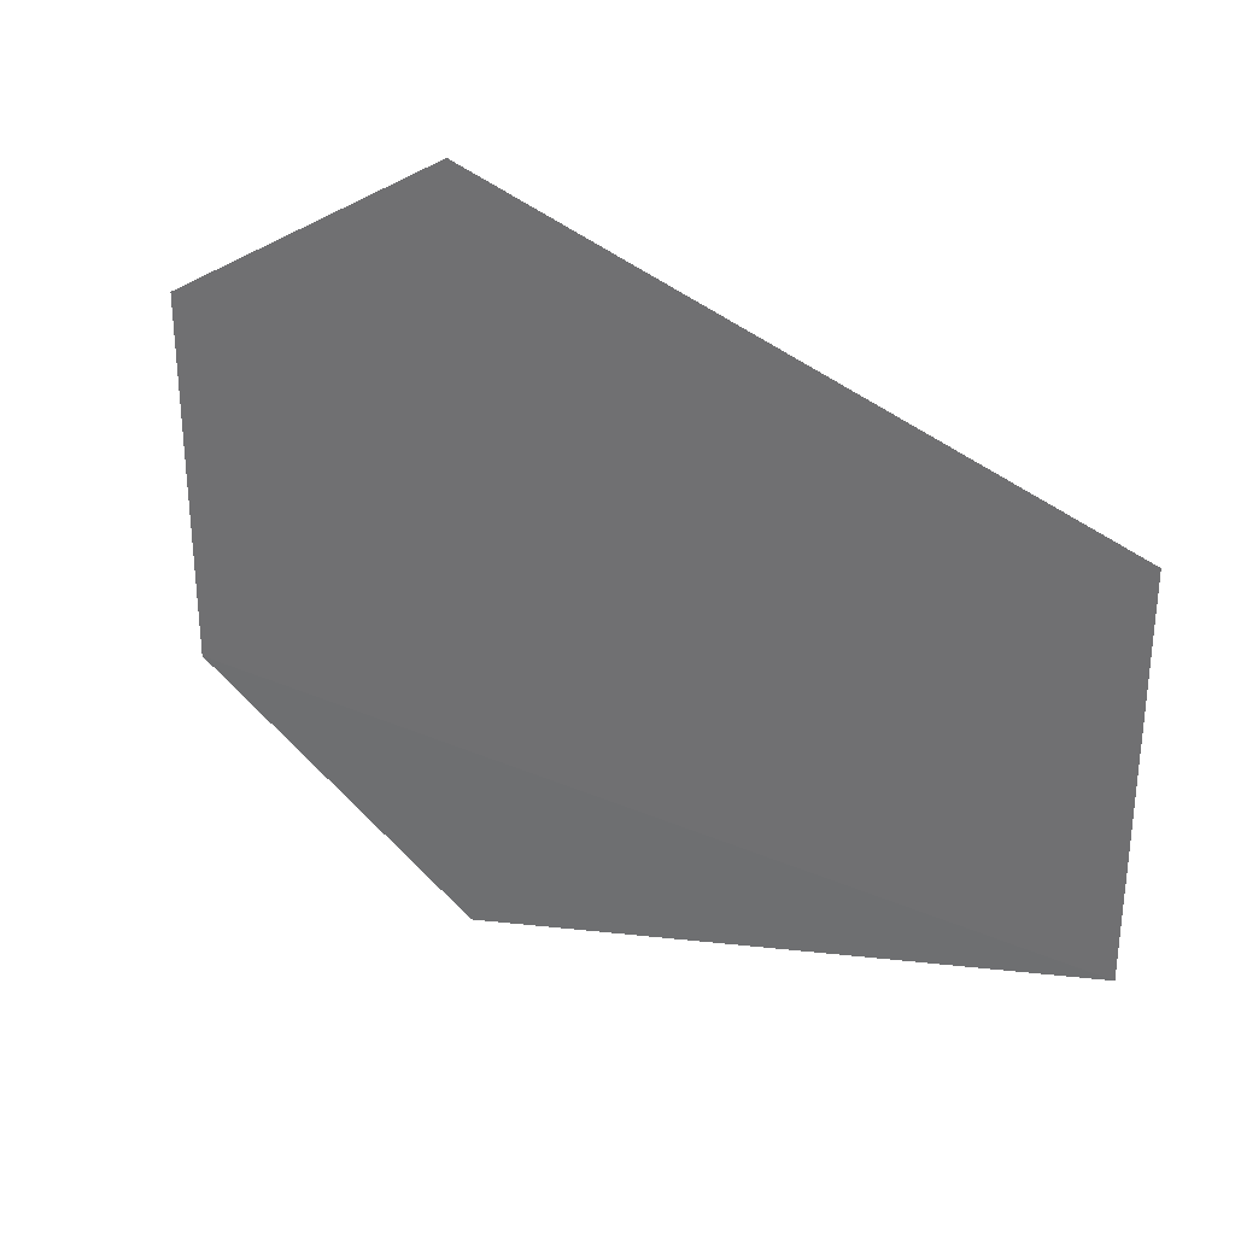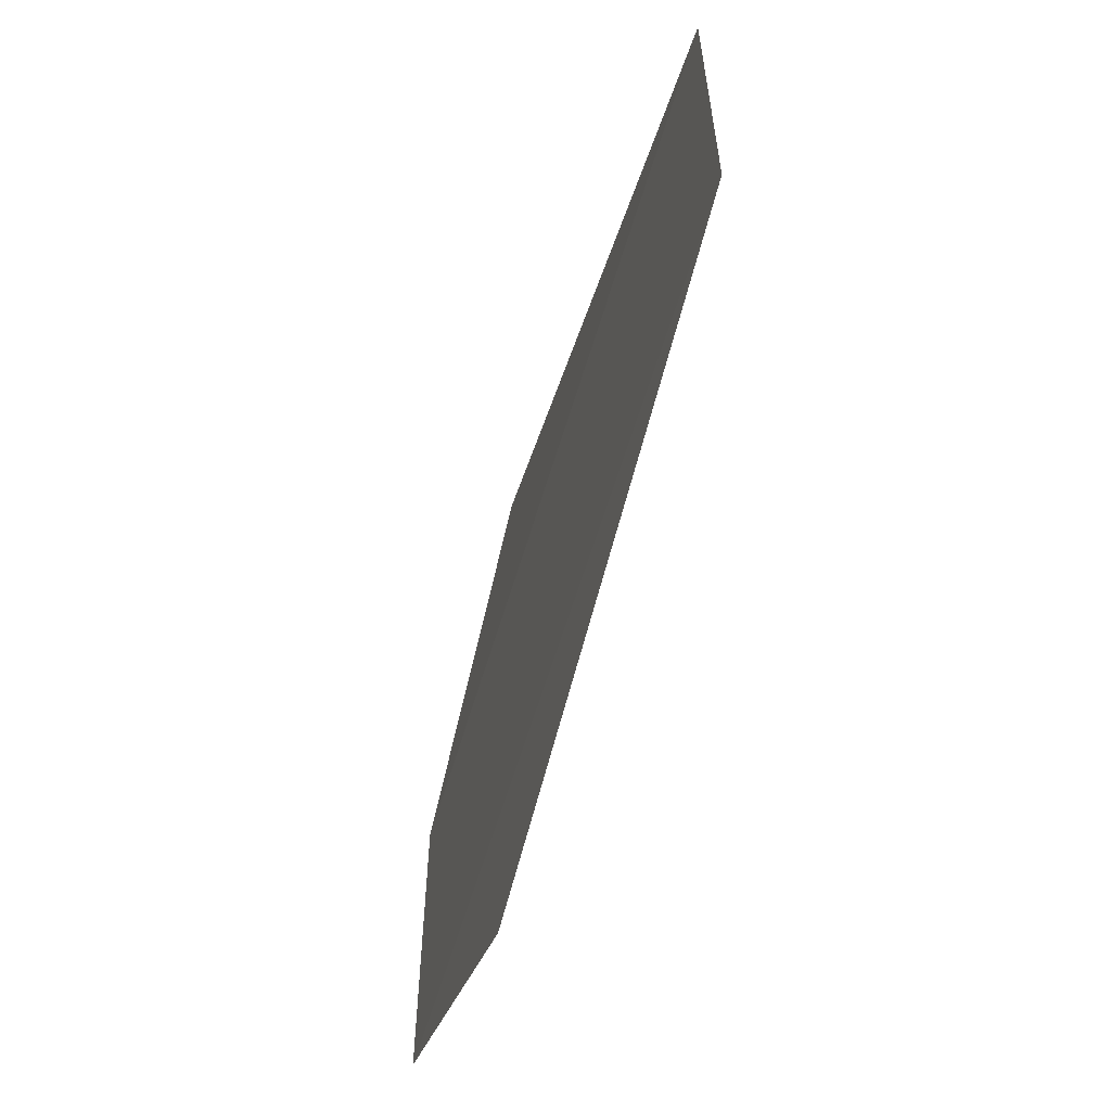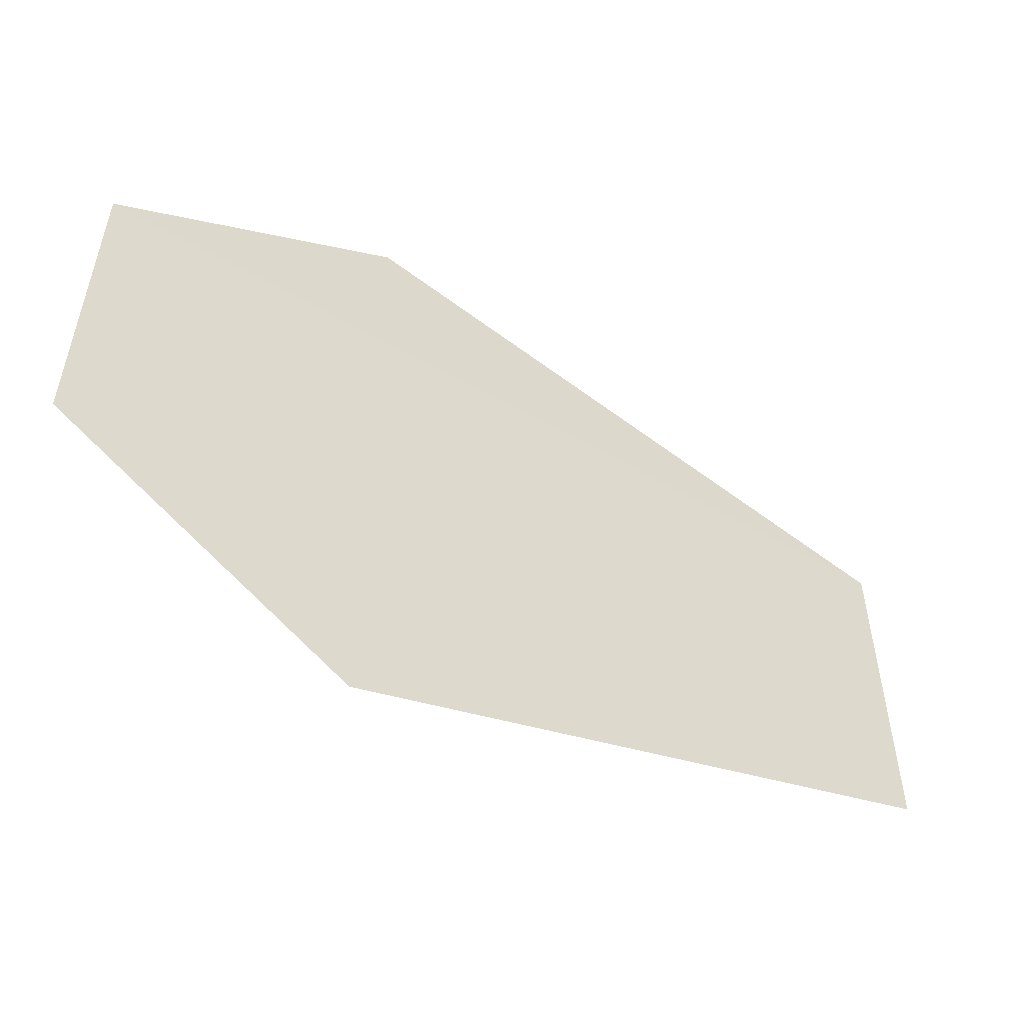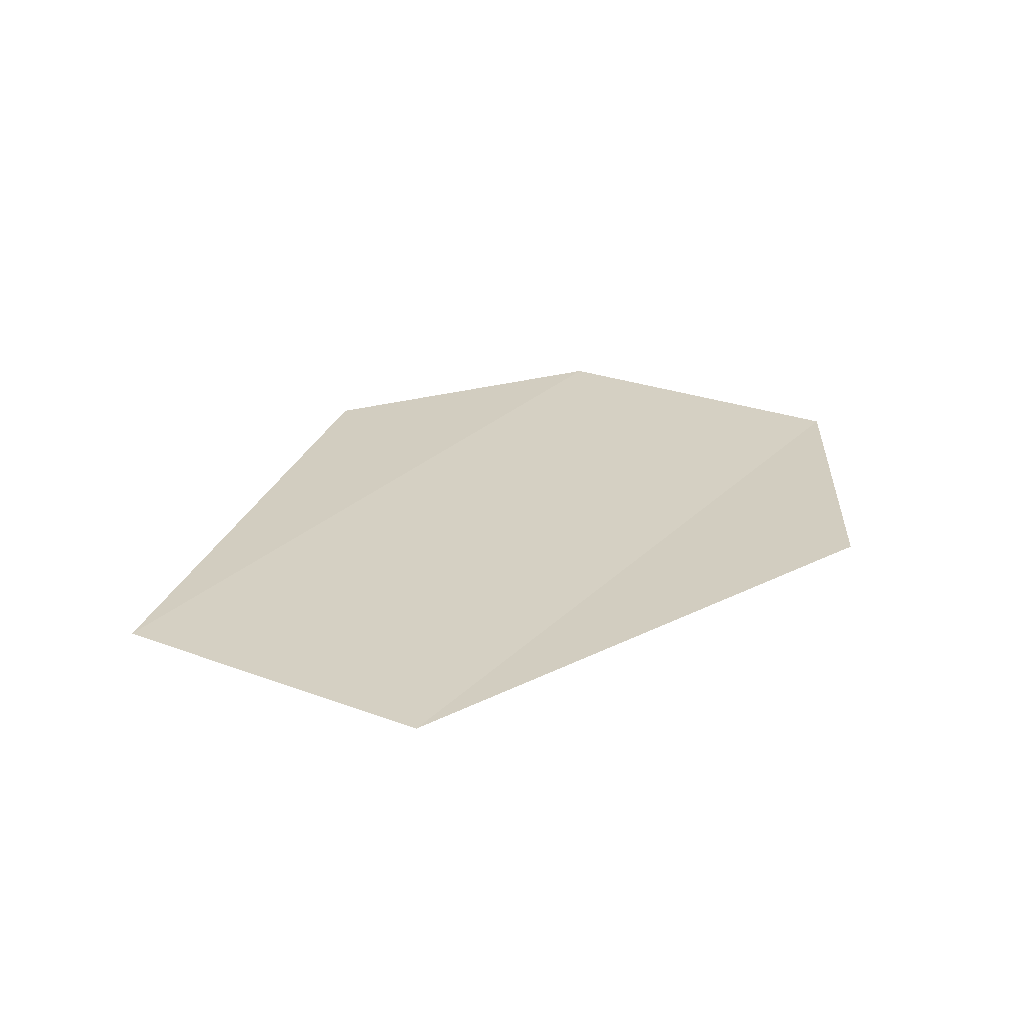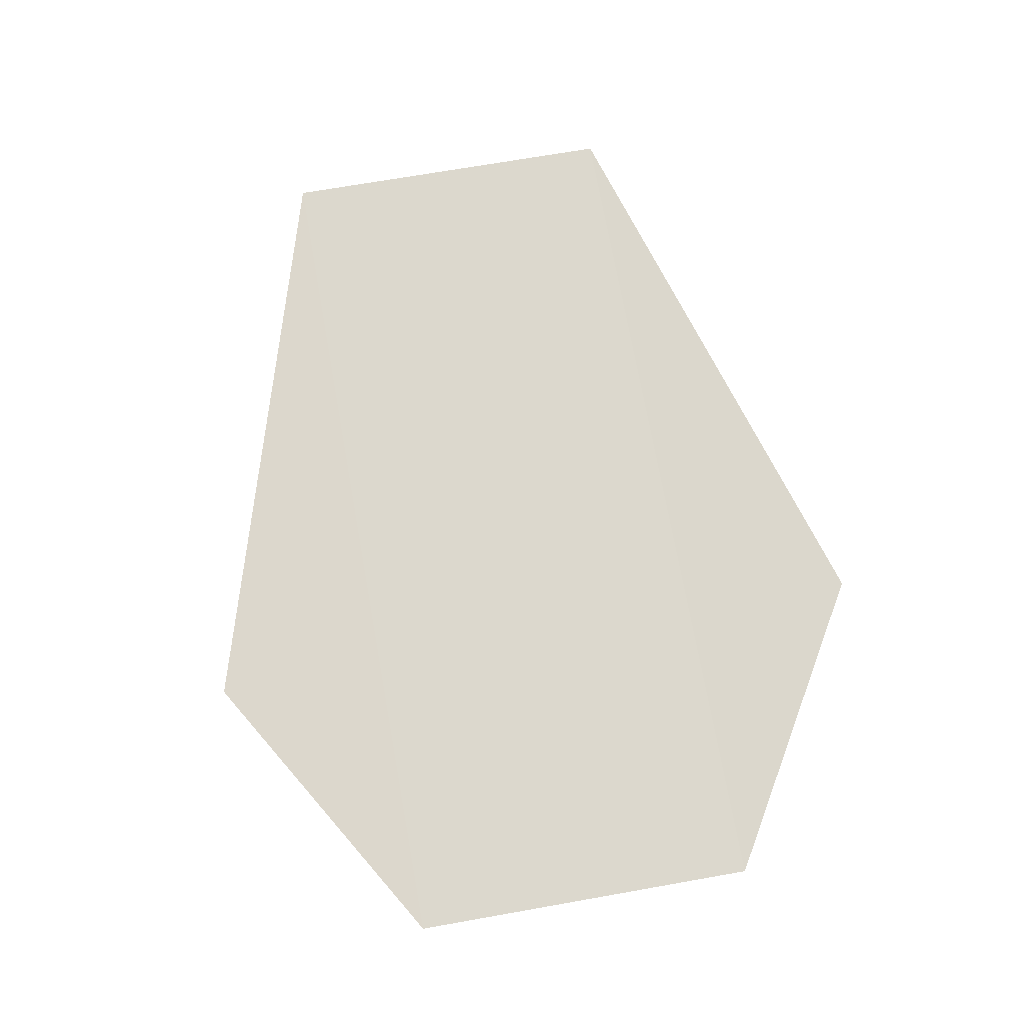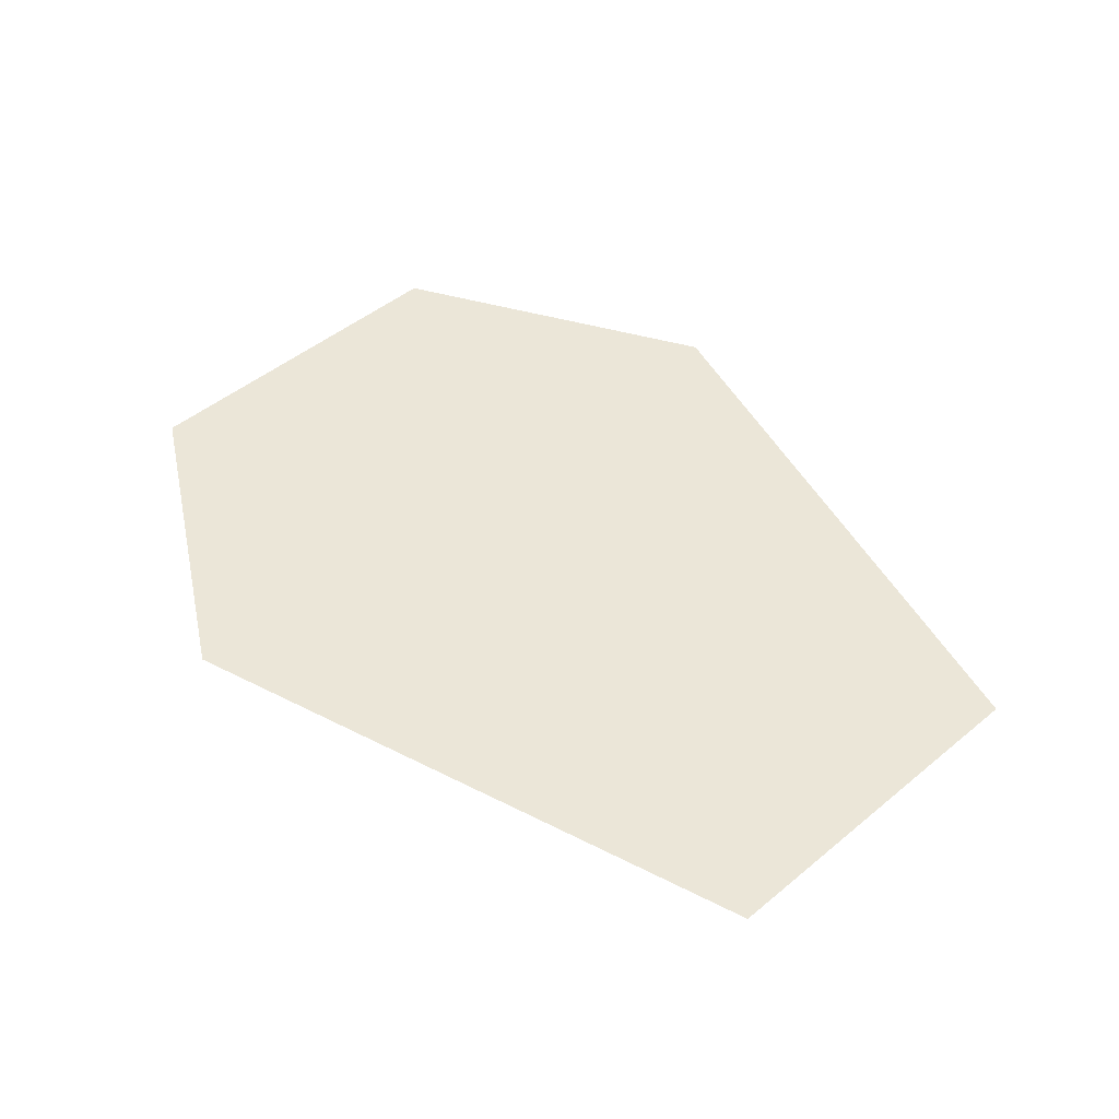
<metadata>
{"format":"obj","ext":"obj","renderer":"f3d","projection":"perspective","resolution":1024,"background":"white","views":[{"elev":30.0,"azim":-147.5,"up":"+Z"},{"elev":-60.6,"azim":-106.3,"up":"+Z"},{"elev":-54.4,"azim":148.4,"up":"+Z"},{"elev":25.5,"azim":-57.4,"up":"+Y"},{"elev":72.9,"azim":79.8,"up":"+Y"},{"elev":46.4,"azim":-132.8,"up":"+Y"}]}
</metadata>
<code>
o 4483
v 2229 1879 16.99
v 2229 1879 16.99
v 2229 1879 16.99
v 2229 1879 16.99
v 2229 1879 17.01
v 2229 1879 16.99
v 2229 1879 17.01
v 2229 1879 16.99
v 2229 1879 16.99
v 2229 1879 16.99
v 2229 1879 17.01
v 2229 1879 16.99
v 2229 1879 17.01
v 2229 1879 17.01
v 2229 1879 17.01
v 2229 1879 17.01
v 2229 1879 17.01
v 2229 1879 17.01
f 1 2 3
f 4 2 5
f 6 5 7
f 8 9 3
f 10 9 11
f 12 11 13
f 14 15 16
f 17 18 16

</code>
